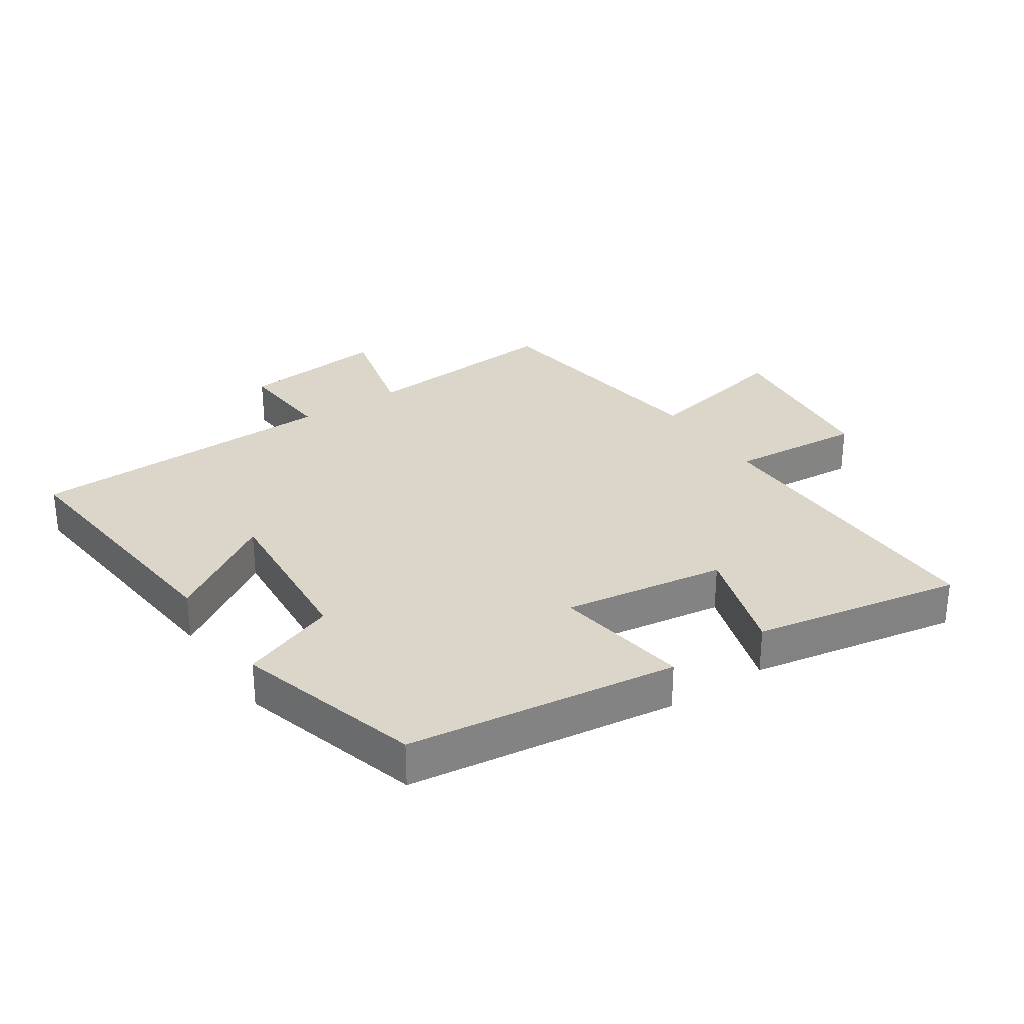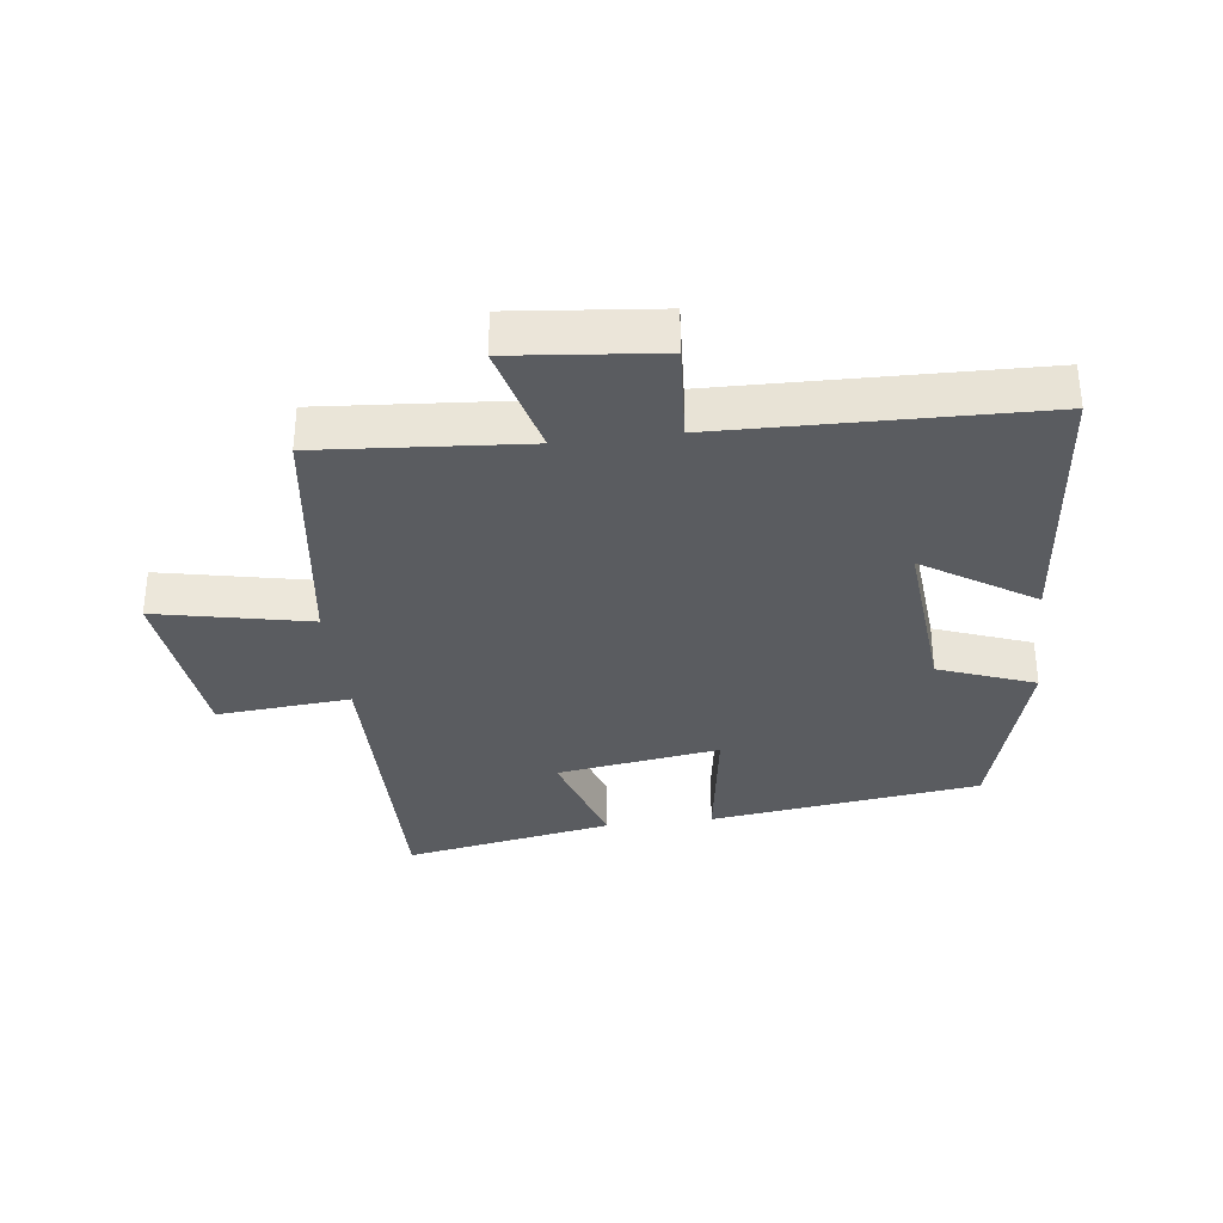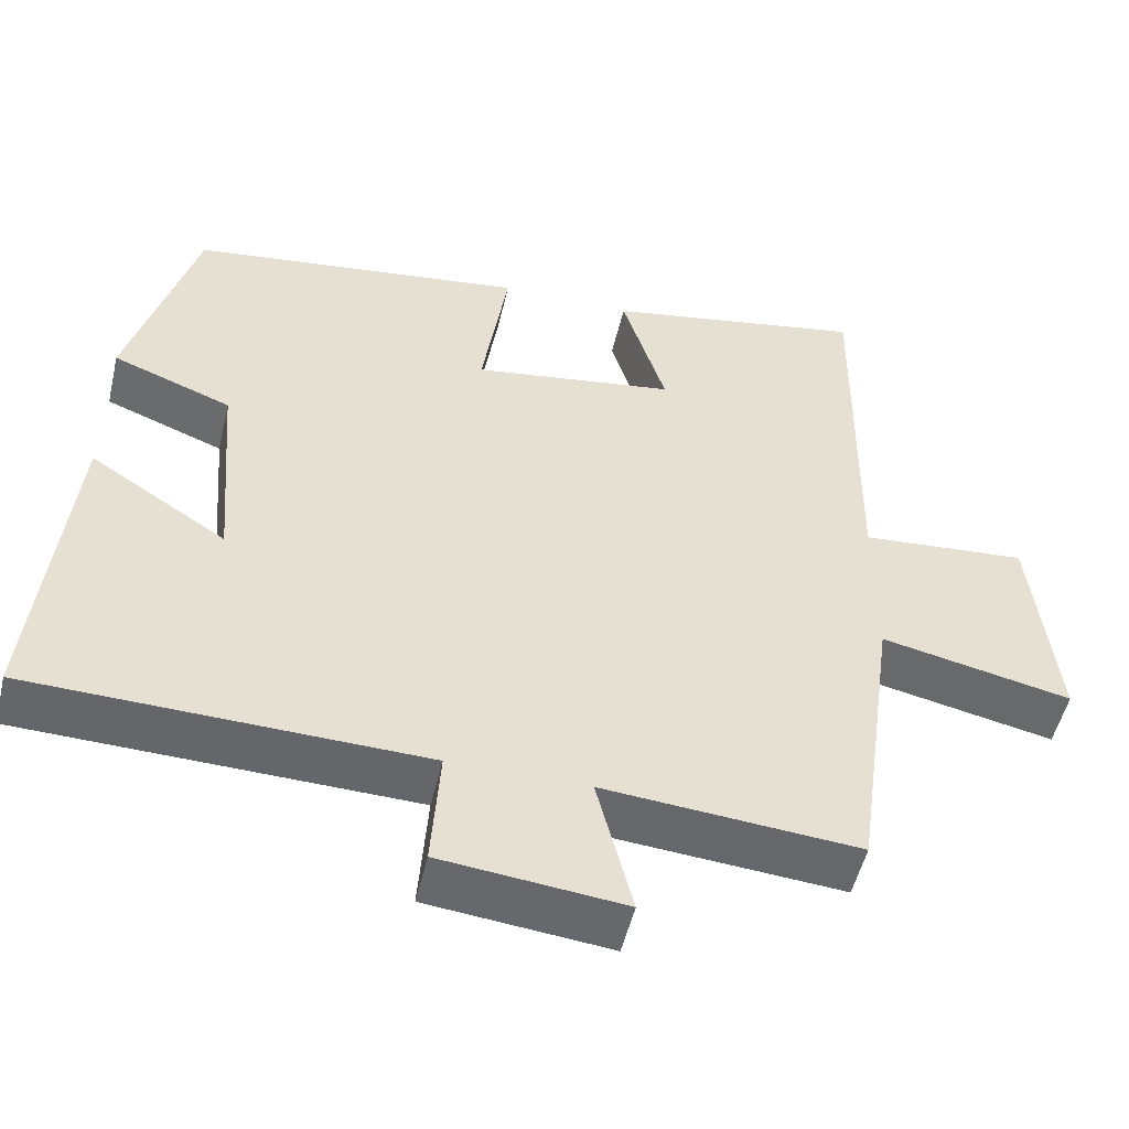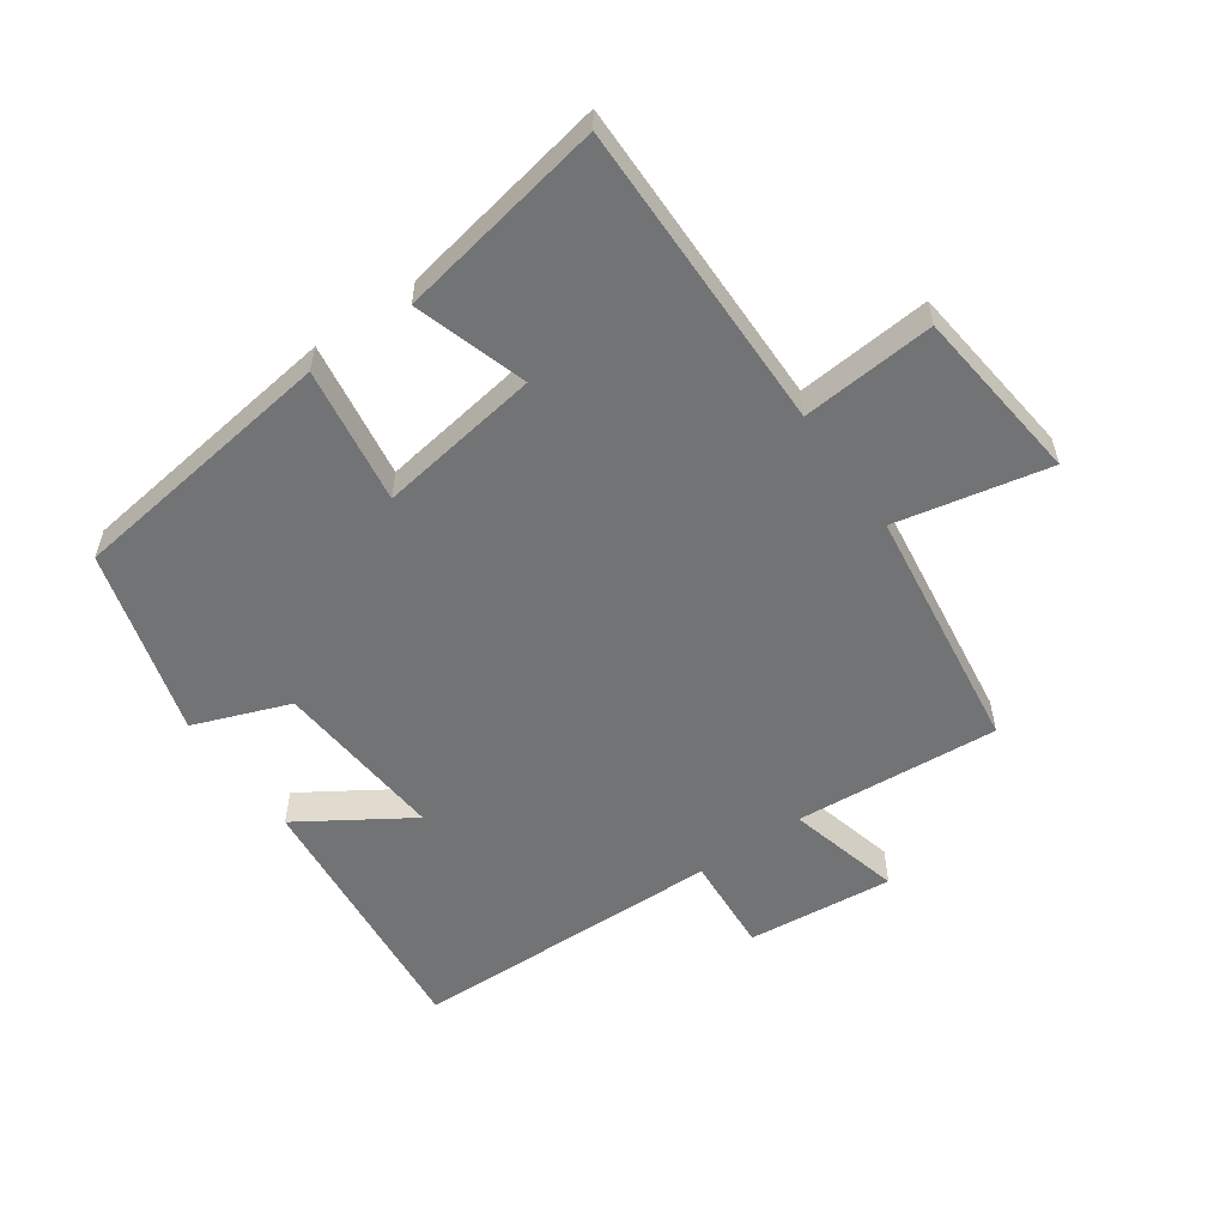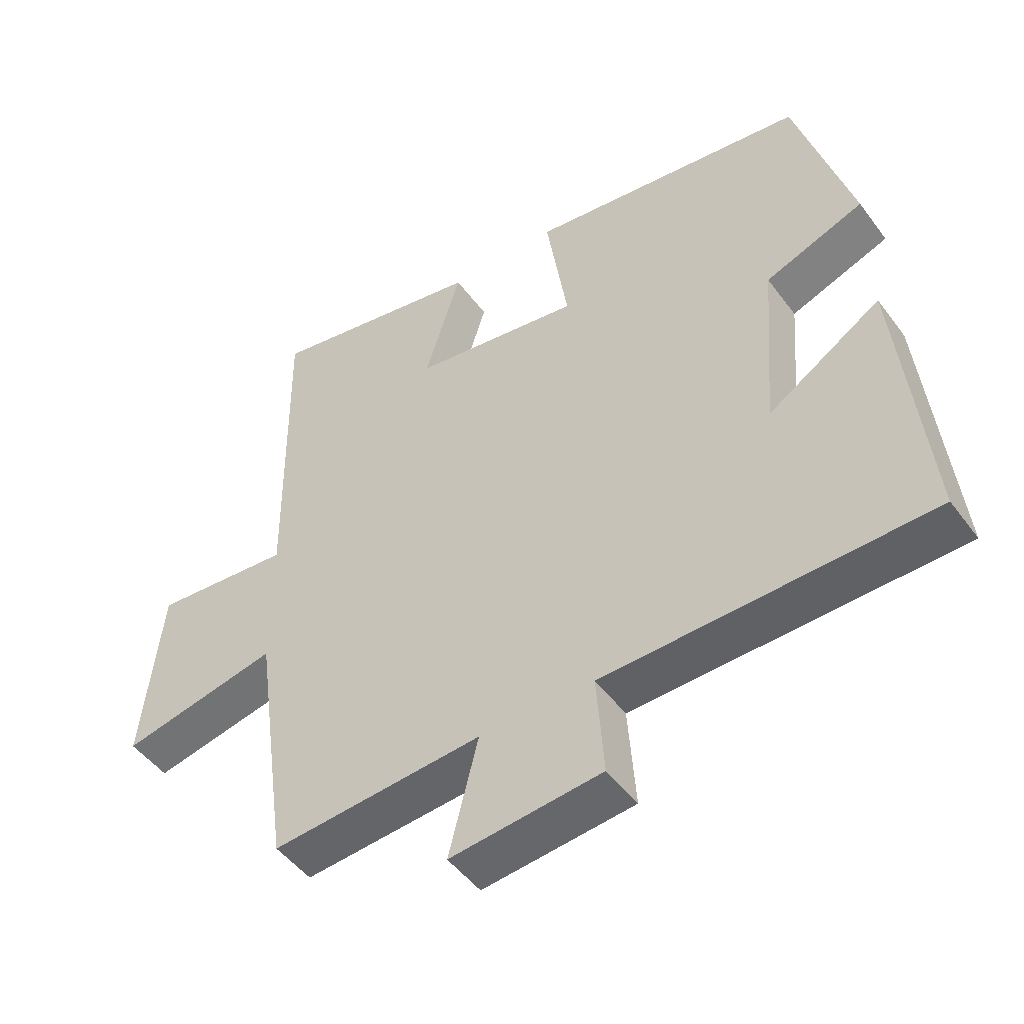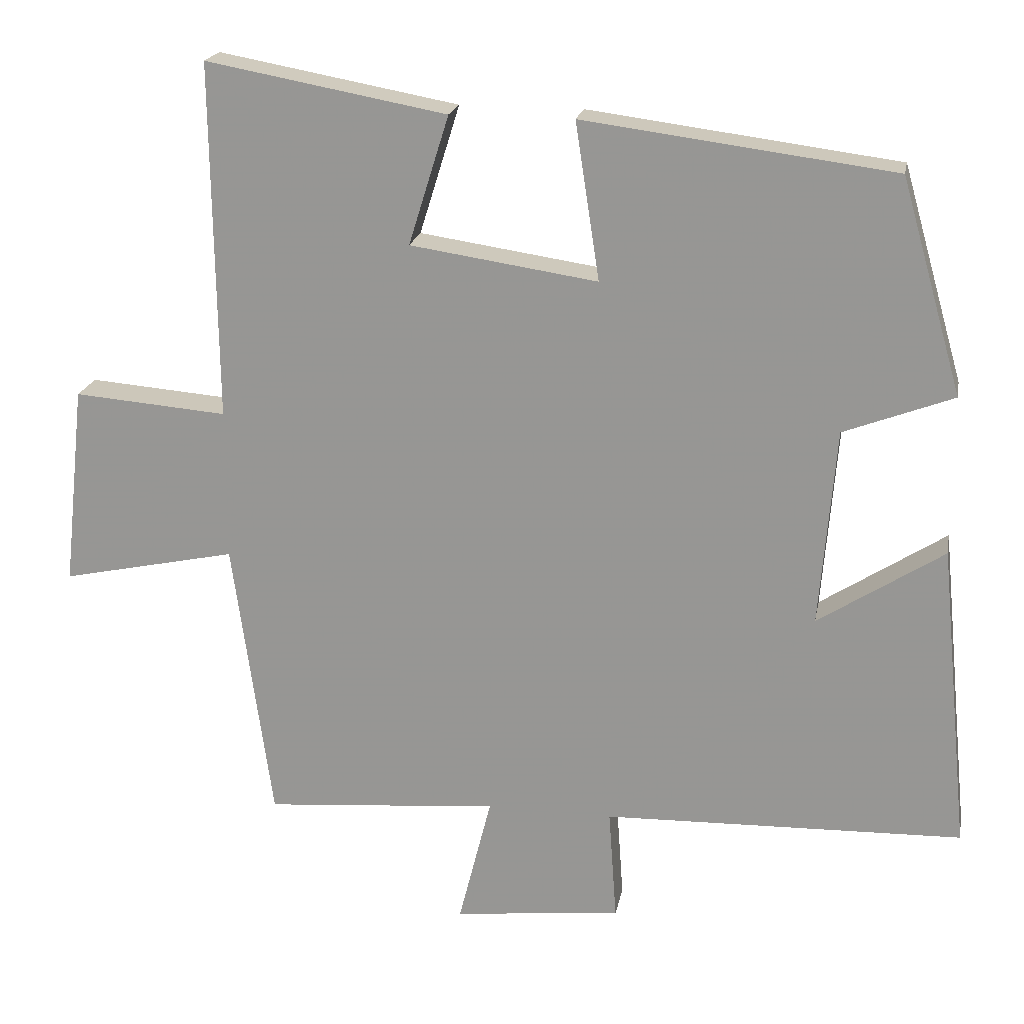
<metadata>
{"format":"obj","ext":"obj","renderer":"f3d","projection":"perspective","resolution":1024,"background":"white","views":[{"elev":29.9,"azim":-33.8,"up":"+Y"},{"elev":-33.7,"azim":-172.8,"up":"+Y"},{"elev":-51.7,"azim":-13.2,"up":"+Z"},{"elev":-55.8,"azim":35.2,"up":"+Y"},{"elev":-48.5,"azim":-145.2,"up":"+Z"},{"elev":20.0,"azim":-169.5,"up":"+Z"}]}
</metadata>
<code>
v 0.446 0.07 -0.526
v 0.125 0.07 -0.5
v 0.17 0.07 -0.679
v -0.06 0.07 -0.655
v -0.049 0.07 -0.5
v -0.542 0.07 -0.487
v -0.5 0.07 -0.066
v -0.328 0.07 -0.177
v -0.35 0.07 0.095
v -0.5 0.07 0.152
v -0.416 0.07 0.445
v 0.009 0.07 0.5
v -0.024 0.07 0.285
v 0.232 0.07 0.323
v 0.177 0.07 0.5
v 0.506 0.07 0.56
v 0.5 0.07 0.071
v 0.71 0.07 0.088
v 0.74 0.07 -0.188
v 0.5 0.07 -0.137
v 0.446 0 -0.526
v 0.125 0 -0.5
v 0.17 0 -0.679
v -0.06 0 -0.655
v -0.049 0 -0.5
v -0.542 0 -0.487
v -0.5 0 -0.066
v -0.328 0 -0.177
v -0.35 0 0.095
v -0.5 0 0.152
v -0.416 0 0.445
v 0.009 0 0.5
v -0.024 0 0.285
v 0.232 0 0.323
v 0.177 0 0.5
v 0.506 0 0.56
v 0.5 0 0.071
v 0.71 0 0.088
v 0.74 0 -0.188
v 0.5 0 -0.137
f 17 18 19 20
f 17 20 1 2
f 14 15 16 17
f 13 14 17 2
f 10 11 12 13
f 9 10 13
f 8 9 13 2
f 5 6 7 8
f 5 8 2 3
f 3 4 5
f 40 39 38 37
f 22 21 40 37
f 37 36 35 34
f 22 37 34 33
f 33 32 31 30
f 33 30 29
f 22 33 29 28
f 28 27 26 25
f 23 22 28 25
f 25 24 23
f 1 21 22 2
f 2 22 23 3
f 3 23 24 4
f 4 24 25 5
f 5 25 26 6
f 6 26 27 7
f 7 27 28 8
f 8 28 29 9
f 9 29 30 10
f 10 30 31 11
f 11 31 32 12
f 12 32 33 13
f 13 33 34 14
f 14 34 35 15
f 15 35 36 16
f 16 36 37 17
f 17 37 38 18
f 18 38 39 19
f 19 39 40 20
f 20 40 21 1

</code>
